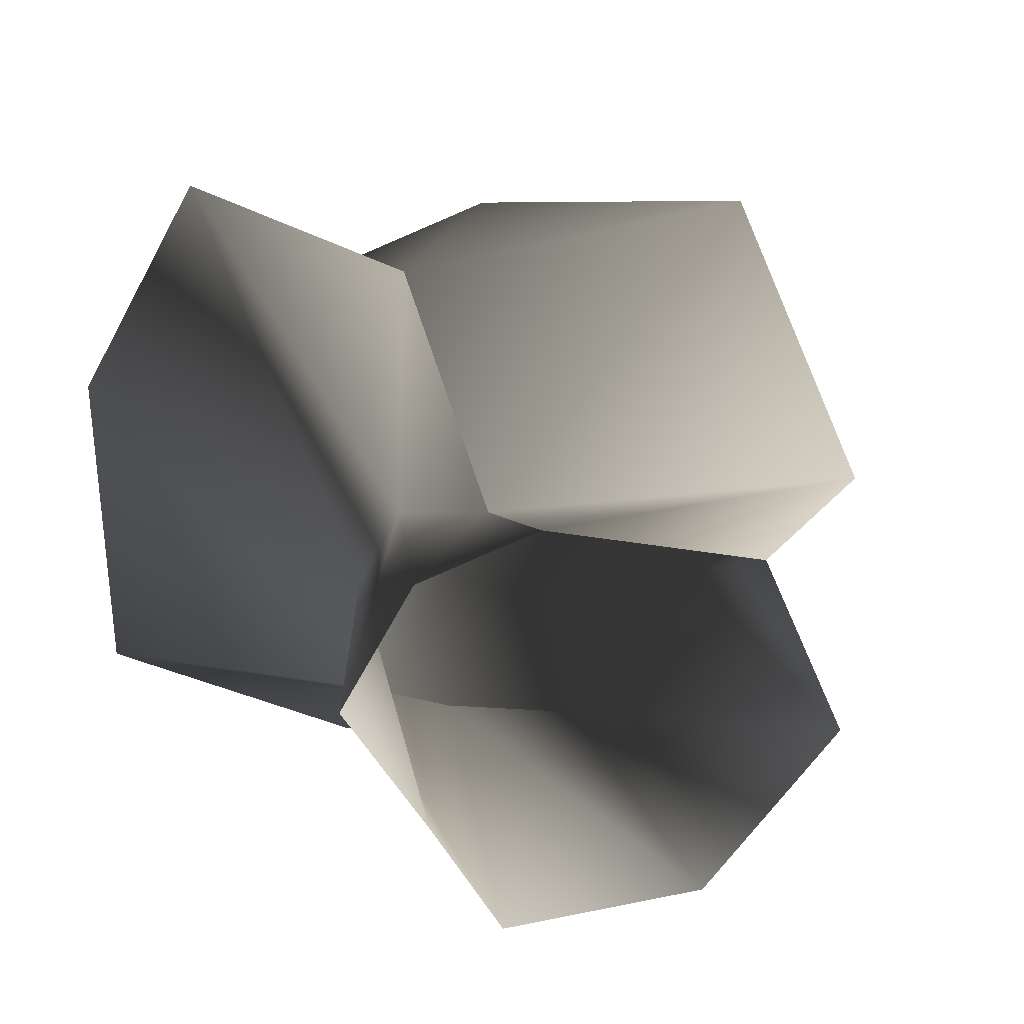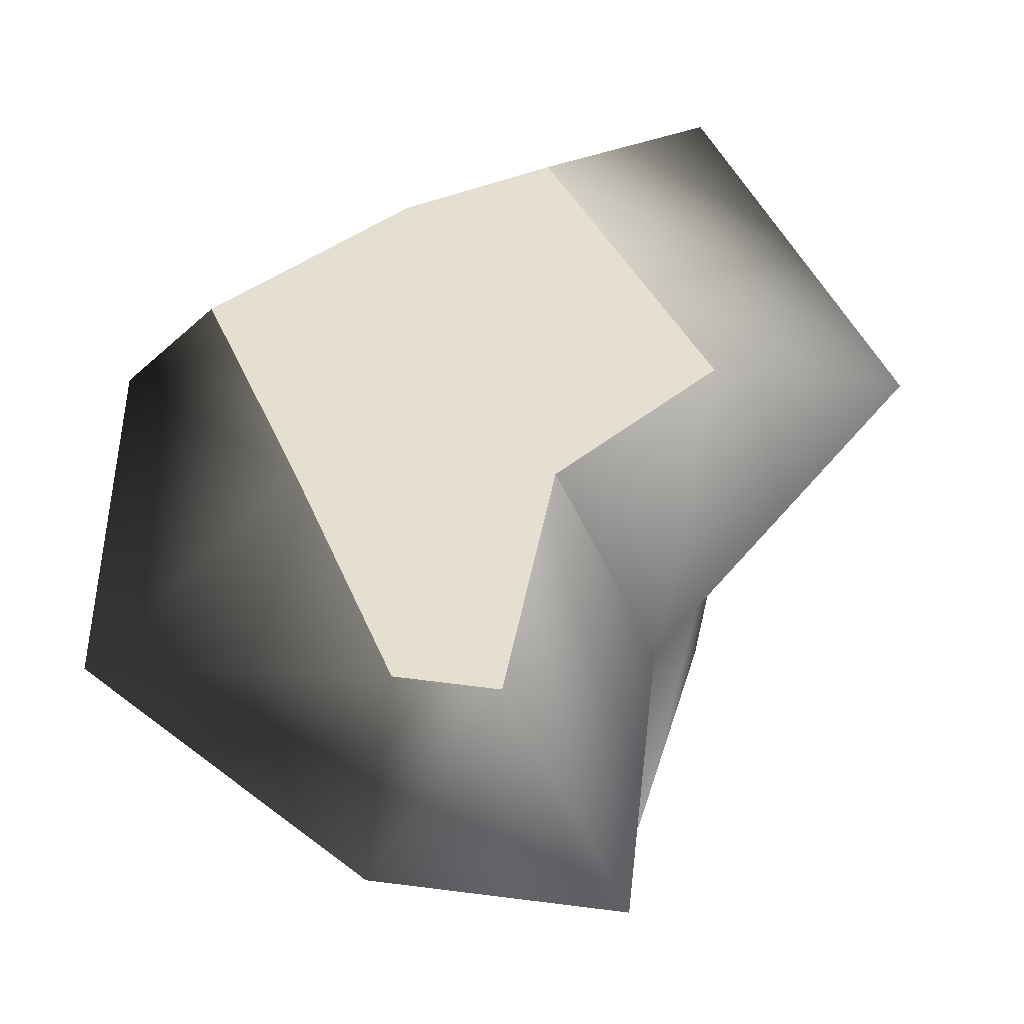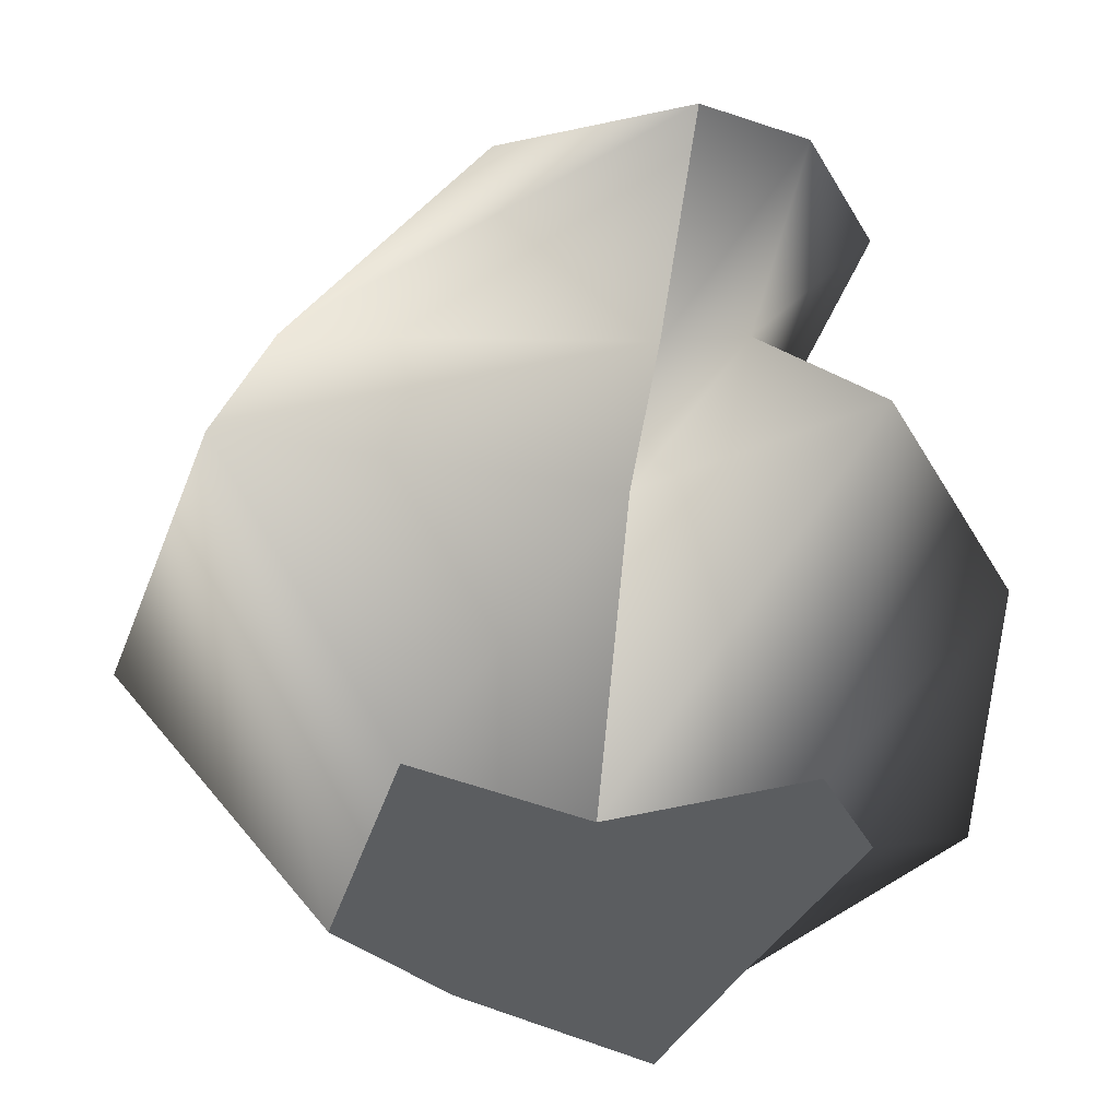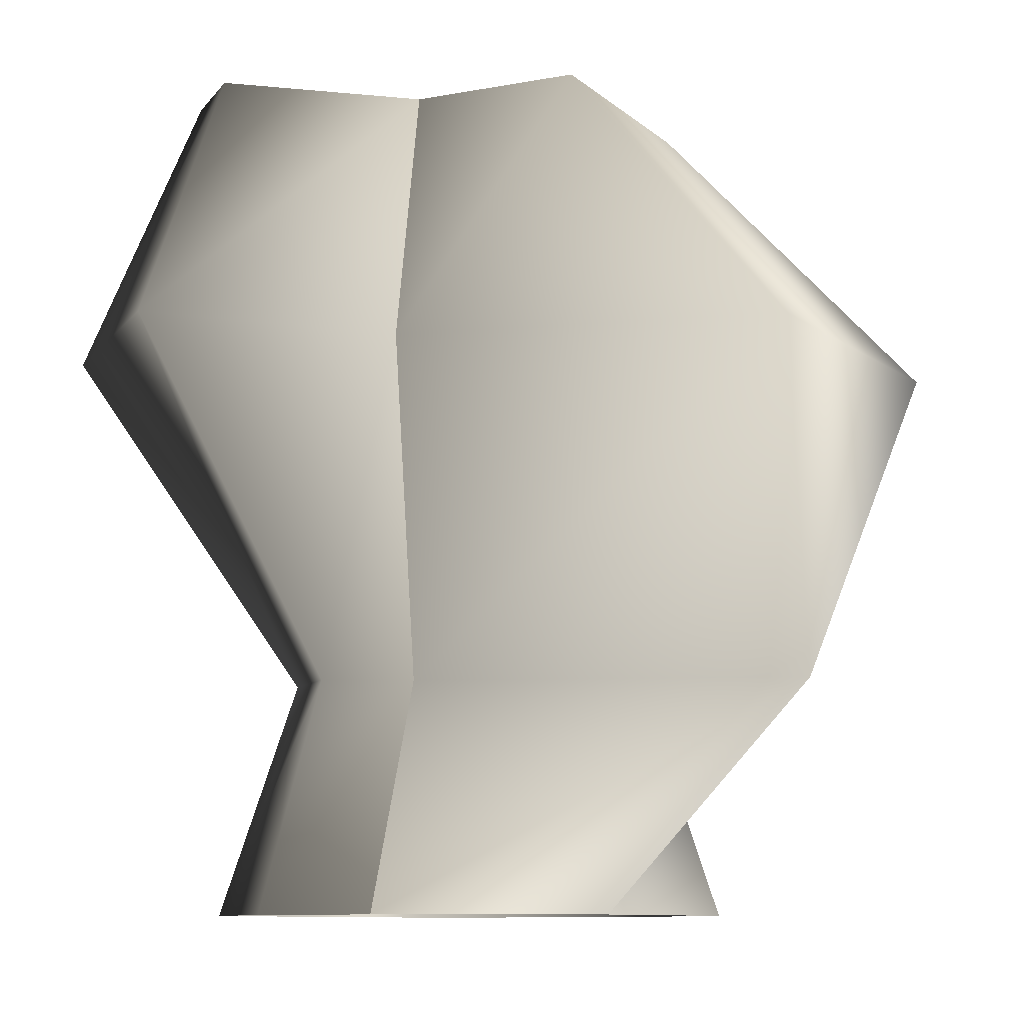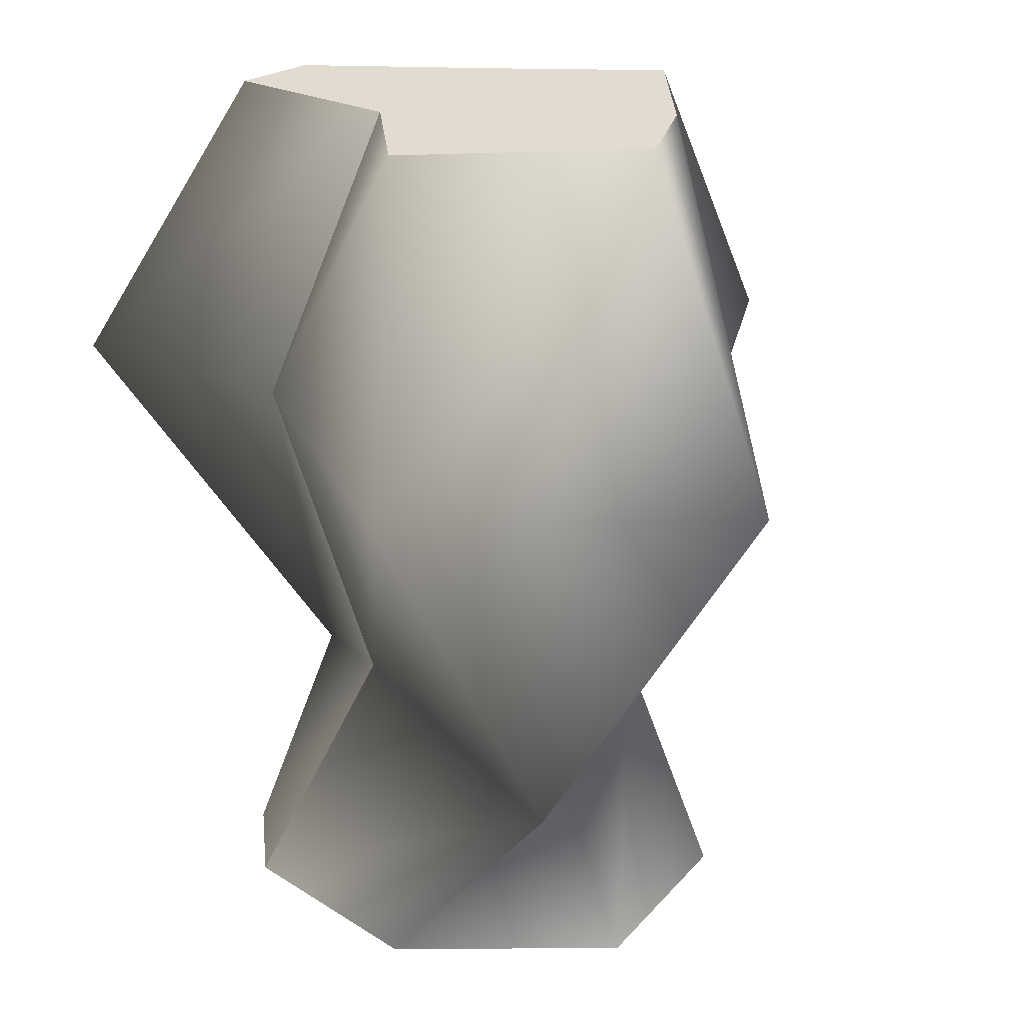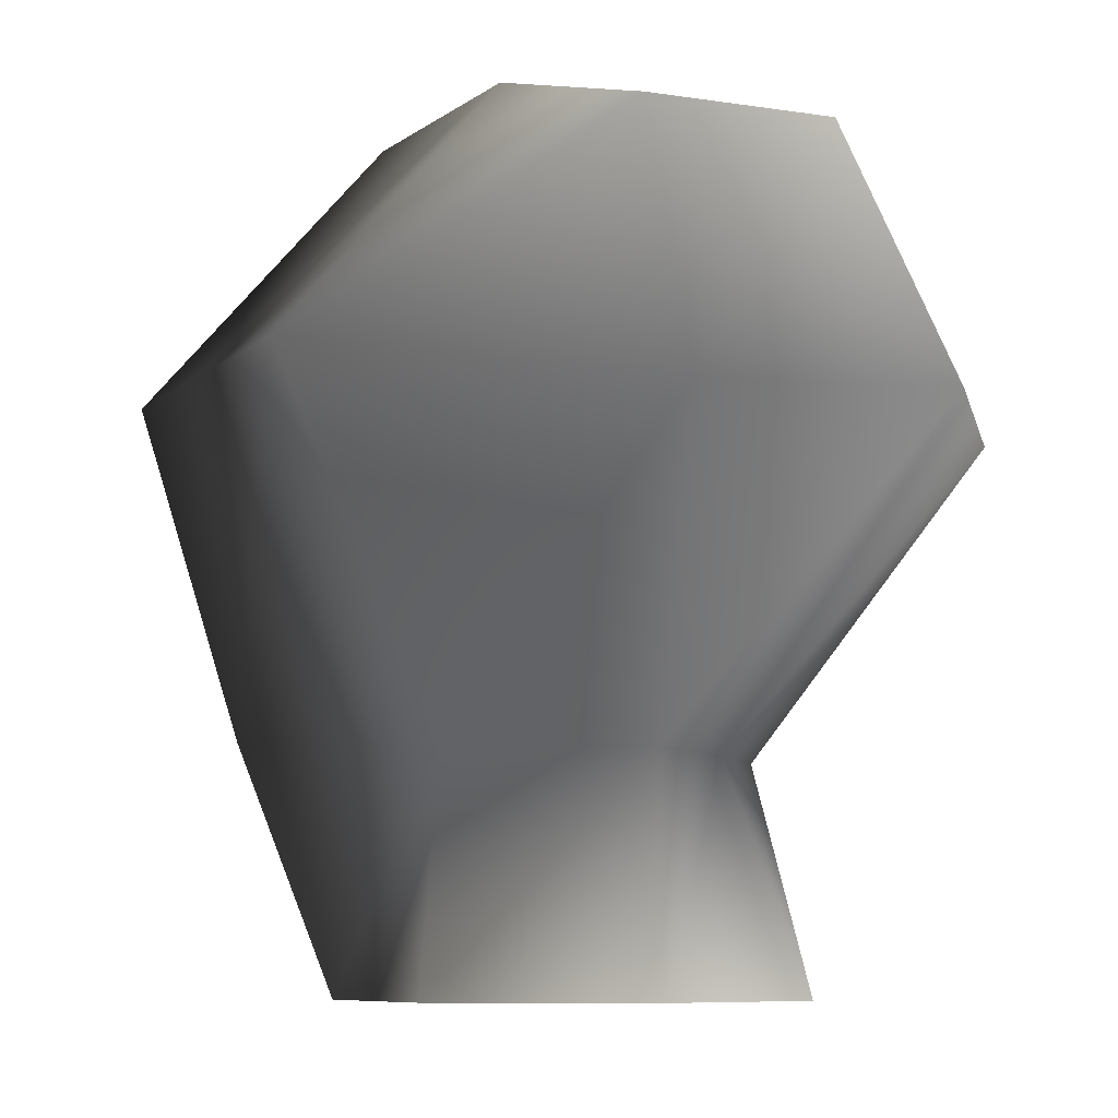
<metadata>
{"format":"obj","ext":"obj","renderer":"f3d","projection":"perspective","resolution":1024,"background":"white","views":[{"elev":32.7,"azim":-16.2,"up":"+Z"},{"elev":68.4,"azim":-53.1,"up":"+Y"},{"elev":44.8,"azim":-173.3,"up":"+Z"},{"elev":-9.4,"azim":8.6,"up":"+Y"},{"elev":22.3,"azim":66.8,"up":"+Y"},{"elev":-8.1,"azim":133.9,"up":"+Y"}]}
</metadata>
<code>
g Line02
v -5.374 -0.02565 25.79
v 20.26 0.003266 17.22
v 43.07 27.55 7.285
v -3.501 27.51 10.71
v 30.92 0.03346 -8.422
v 22.35 27.54 -2.478
v 14.89 0.03646 -28.71
v 6.879 27.55 -20.77
v -9.681 0.01546 -28.69
v -8.681 27.53 -16.48
v -18.22 -0.00585 -11.59
v -20.66 27.52 -10.88
v -27.82 -0.029 6.578
v -19.18 27.5 3.938
v -19.26 -0.03398 21.53
v -14.23 27.5 12.59
v -5.374 -0.02565 25.79
v -3.501 27.51 10.71
v 41.82 66.69 26.77
v -3.534 66.66 22.94
v 56.46 66.74 -13.12
v 11.58 66.71 -30.55
v -13.4 66.71 -47.99
v -44.55 66.66 -28.63
v -44.61 66.63 12.68
v -29.89 66.62 38.41
v -3.534 66.66 22.94
v 16.09 100 14.58
v -3.738 100 8.178
v 25.12 100 -14.27
v 11.81 100 -23.54
v -10.54 100 -32.88
v -19.98 100 -13.96
v -31.63 99.98 8.087
v -26 99.98 17.93
v -3.738 100 8.178
v 11.81 100 -23.54
v -10.54 100 -32.88
v -19.98 100 -13.96
v 25.12 100 -14.27
v 16.09 100 14.58
v -3.738 100 8.178
v -31.63 99.98 8.087
v -26 99.98 17.93
f 3 1 2
f 4 1 3
f 6 2 5
f 3 2 6
f 8 5 7
f 6 5 8
f 10 7 9
f 8 7 10
f 12 9 11
f 10 9 12
f 14 11 13
f 12 11 14
f 16 13 15
f 14 13 16
f 18 15 17
f 16 15 18
f 19 4 3
f 20 4 19
f 21 3 6
f 19 3 21
f 22 6 8
f 21 6 22
f 23 8 10
f 22 8 23
f 24 10 12
f 23 10 24
f 25 12 14
f 24 12 25
f 26 14 16
f 25 14 26
f 27 16 18
f 26 16 27
f 28 20 19
f 29 20 28
f 30 19 21
f 28 19 30
f 31 21 22
f 30 21 31
f 32 22 23
f 31 22 32
f 33 23 24
f 32 23 33
f 34 24 25
f 33 24 34
f 35 25 26
f 34 25 35
f 36 26 27
f 35 26 36
f 39 37 38
f 39 40 37
f 39 41 40
f 39 42 41
f 43 42 39
f 44 42 43

</code>
